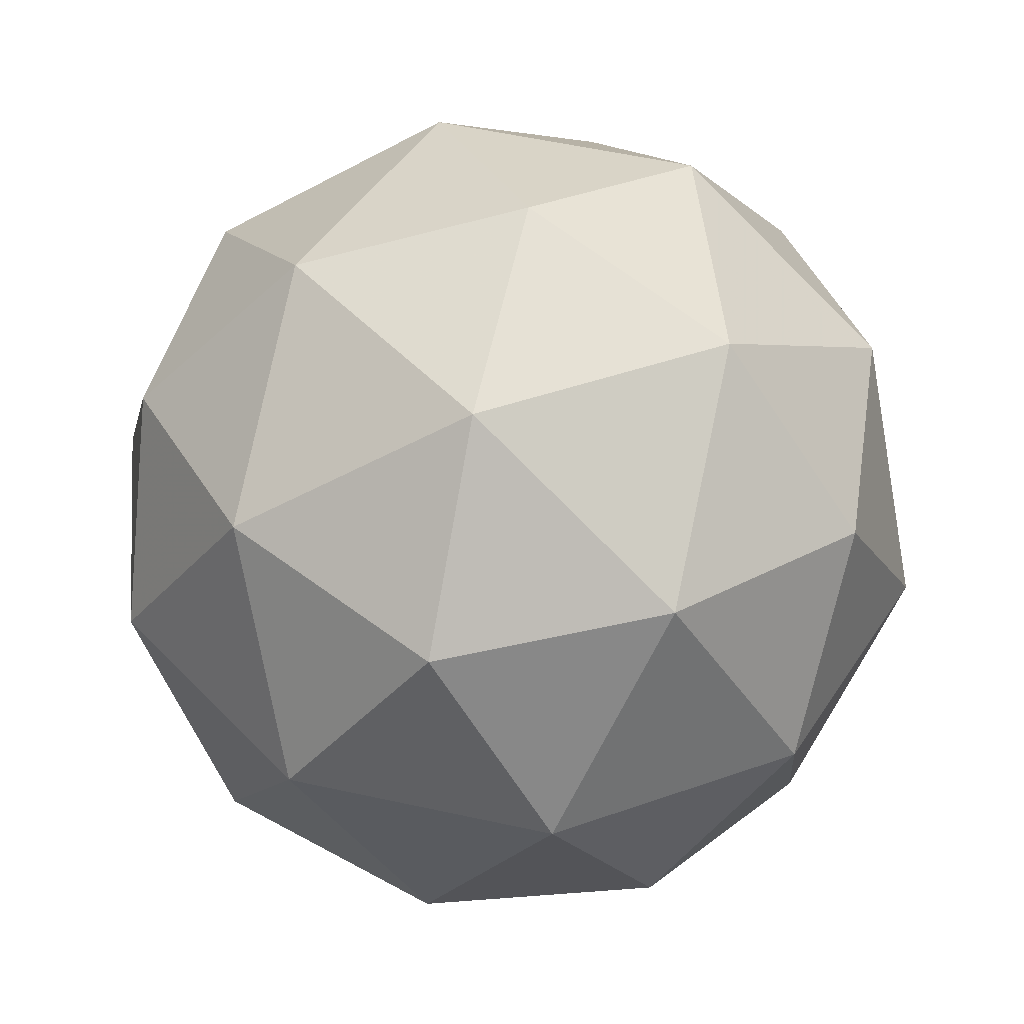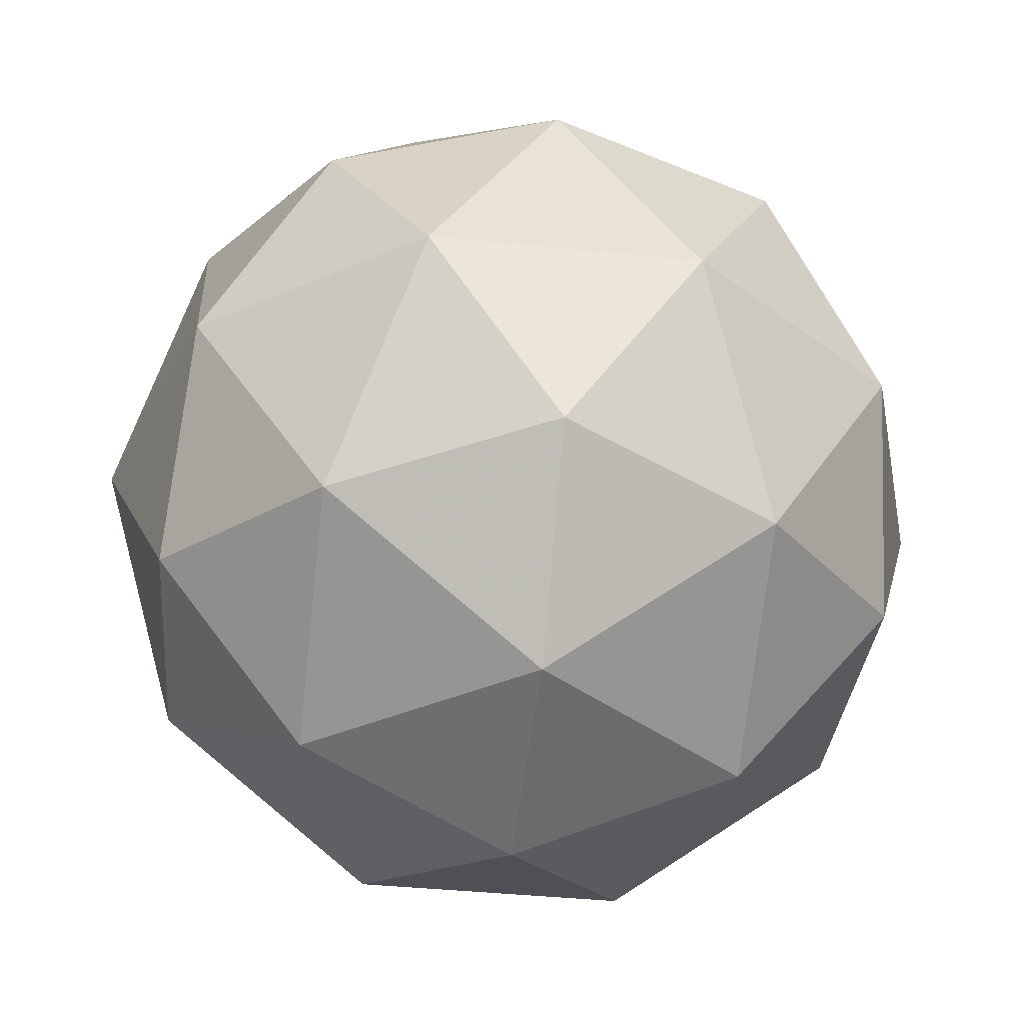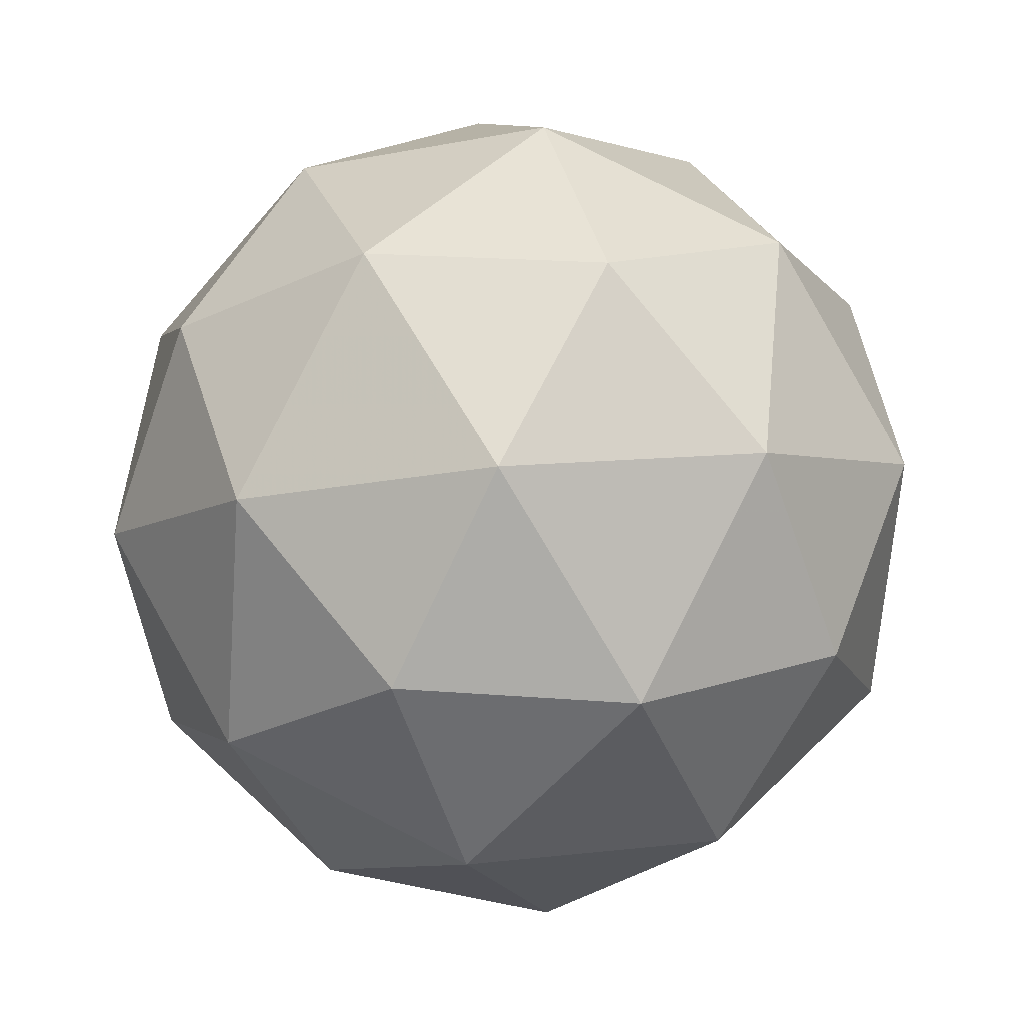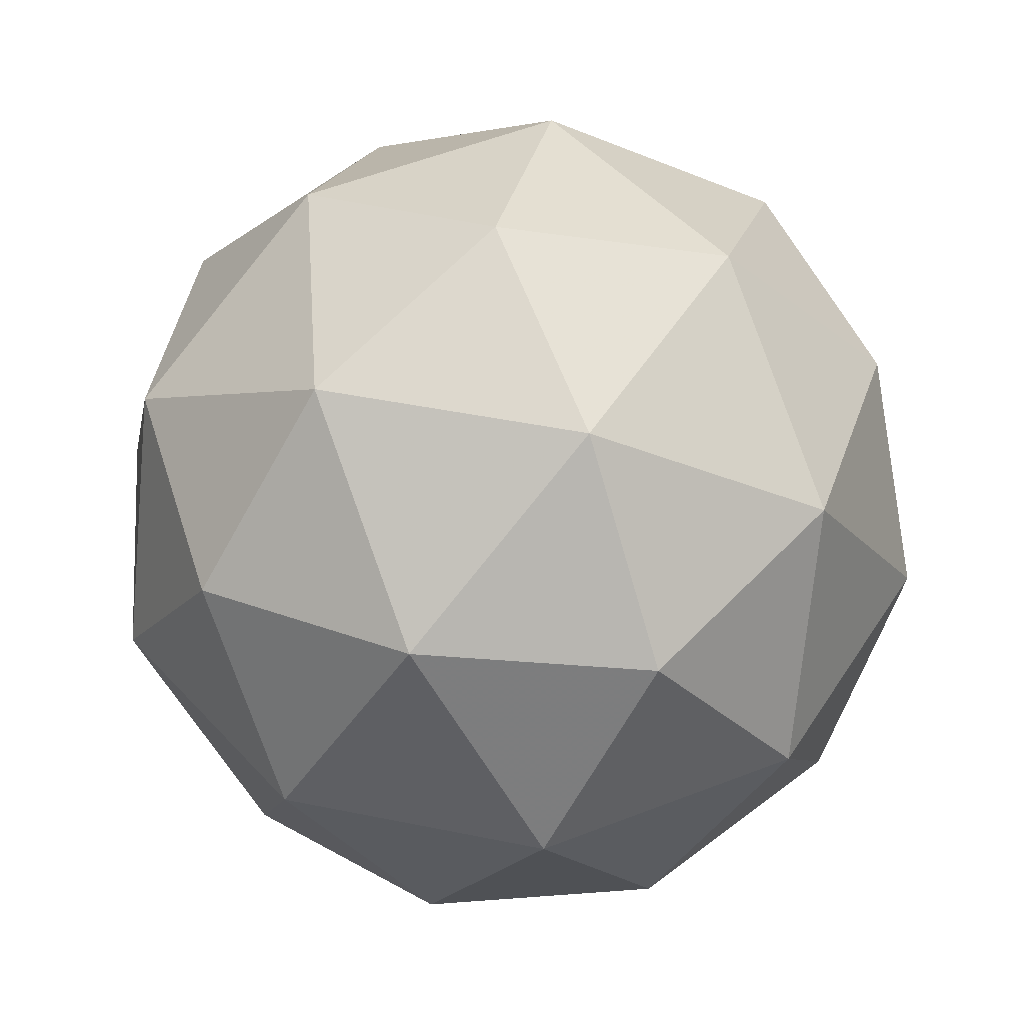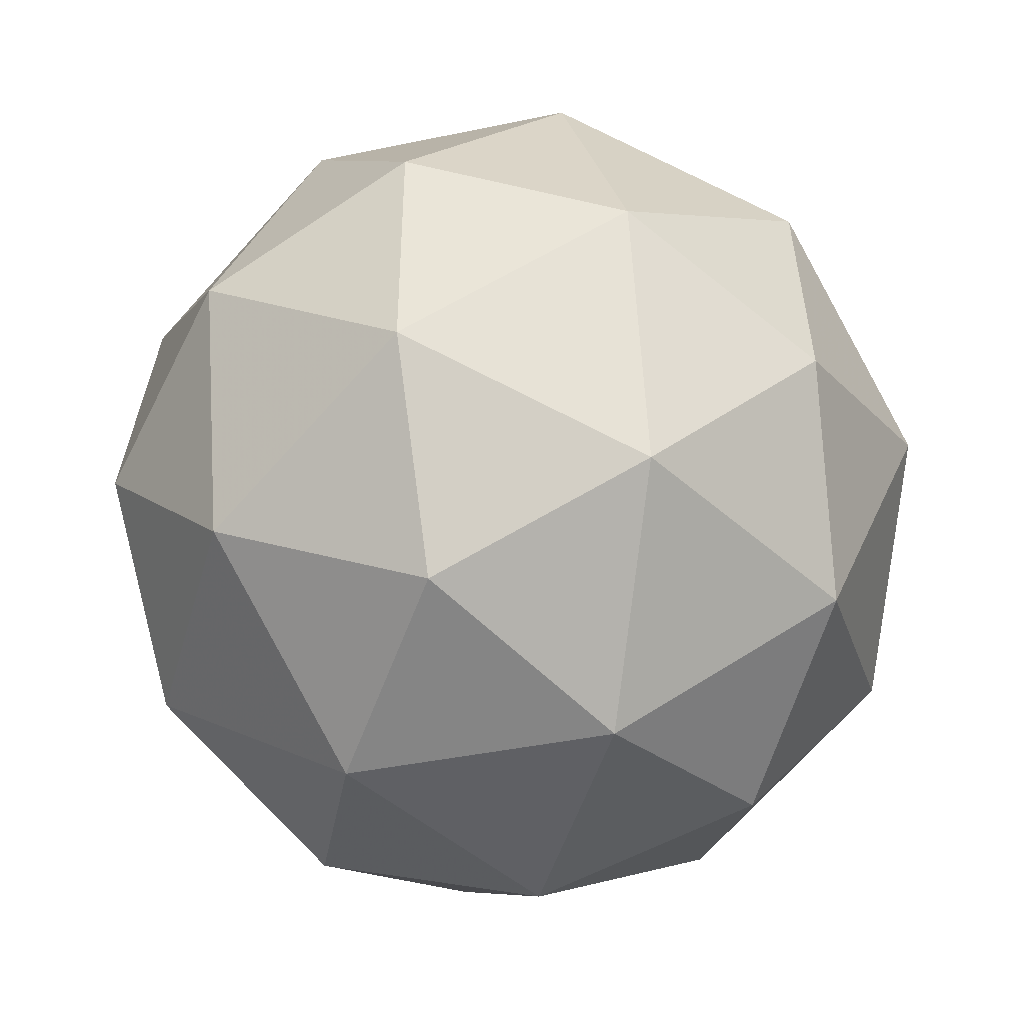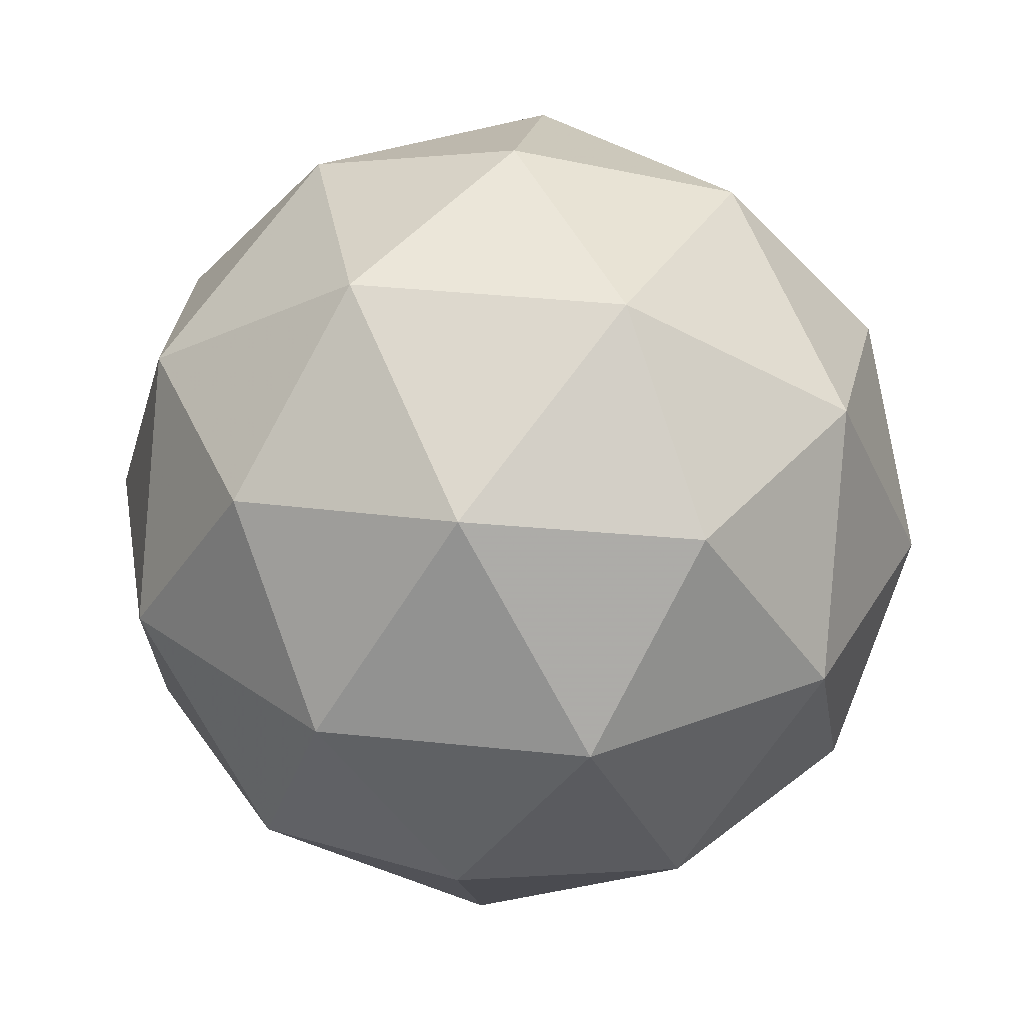
<metadata>
{"format":"obj","ext":"obj","renderer":"f3d","projection":"perspective","resolution":1024,"background":"white","views":[{"elev":45.6,"azim":-70.6,"up":"+Z"},{"elev":-76.1,"azim":-38.4,"up":"+Y"},{"elev":-31.8,"azim":167.3,"up":"+Y"},{"elev":51.8,"azim":110.5,"up":"+Z"},{"elev":10.8,"azim":-170.1,"up":"+Y"},{"elev":35.7,"azim":176.7,"up":"+Z"}]}
</metadata>
<code>
v 0.3581 0.3579 -0.04582
v 0.2953 0.3911 -0.0006489
v 0.3718 0.4262 0.001448
v 0.4288 0.3643 -0.000716
v 0.3876 0.2911 -0.00415
v 0.3051 0.3076 -0.004109
v 0.3273 0.418 0.07237
v 0.4098 0.4015 0.07233
v 0.4195 0.318 0.06887
v 0.3431 0.2829 0.06677
v 0.2861 0.3448 0.06893
v 0.3568 0.3512 0.114
v 0.3662 0.3986 -0.03207
v 0.3213 0.378 -0.0333
v 0.3294 0.4181 -0.005519
v 0.2902 0.3485 -0.008786
v 0.327 0.329 -0.03533
v 0.3997 0.3623 -0.03334
v 0.4078 0.4024 -0.005559
v 0.3755 0.3192 -0.03536
v 0.4171 0.323 -0.008849
v 0.3444 0.2897 -0.01084
v 0.279 0.3703 0.03415
v 0.2847 0.3212 0.03211
v 0.3481 0.4339 0.0374
v 0.3032 0.4133 0.03617
v 0.4301 0.3879 0.0361
v 0.3966 0.4242 0.03737
v 0.4116 0.2958 0.03205
v 0.4359 0.3388 0.03407
v 0.3182 0.2849 0.03084
v 0.3667 0.2752 0.03082
v 0.2978 0.3861 0.07707
v 0.3705 0.4194 0.07906
v 0.4247 0.3606 0.077
v 0.3855 0.291 0.07374
v 0.307 0.3067 0.07378
v 0.3393 0.3899 0.1036
v 0.3151 0.3468 0.1016
v 0.3878 0.3801 0.1036
v 0.3935 0.3311 0.1015
v 0.3486 0.3105 0.1003
f 1 14 13
f 2 14 16
f 1 13 18
f 1 18 20
f 1 20 17
f 2 16 23
f 3 15 25
f 4 19 27
f 5 21 29
f 6 22 31
f 2 23 26
f 3 25 28
f 4 27 30
f 5 29 32
f 6 31 24
f 7 33 38
f 8 34 40
f 9 35 41
f 10 36 42
f 11 37 39
f 39 42 12
f 39 37 42
f 37 10 42
f 42 41 12
f 42 36 41
f 36 9 41
f 41 40 12
f 41 35 40
f 35 8 40
f 40 38 12
f 40 34 38
f 34 7 38
f 38 39 12
f 38 33 39
f 33 11 39
f 24 37 11
f 24 31 37
f 31 10 37
f 32 36 10
f 32 29 36
f 29 9 36
f 30 35 9
f 30 27 35
f 27 8 35
f 28 34 8
f 28 25 34
f 25 7 34
f 26 33 7
f 26 23 33
f 23 11 33
f 31 32 10
f 31 22 32
f 22 5 32
f 29 30 9
f 29 21 30
f 21 4 30
f 27 28 8
f 27 19 28
f 19 3 28
f 25 26 7
f 25 15 26
f 15 2 26
f 23 24 11
f 23 16 24
f 16 6 24
f 17 22 6
f 17 20 22
f 20 5 22
f 20 21 5
f 20 18 21
f 18 4 21
f 18 19 4
f 18 13 19
f 13 3 19
f 16 17 6
f 16 14 17
f 14 1 17
f 13 15 3
f 13 14 15
f 14 2 15

</code>
